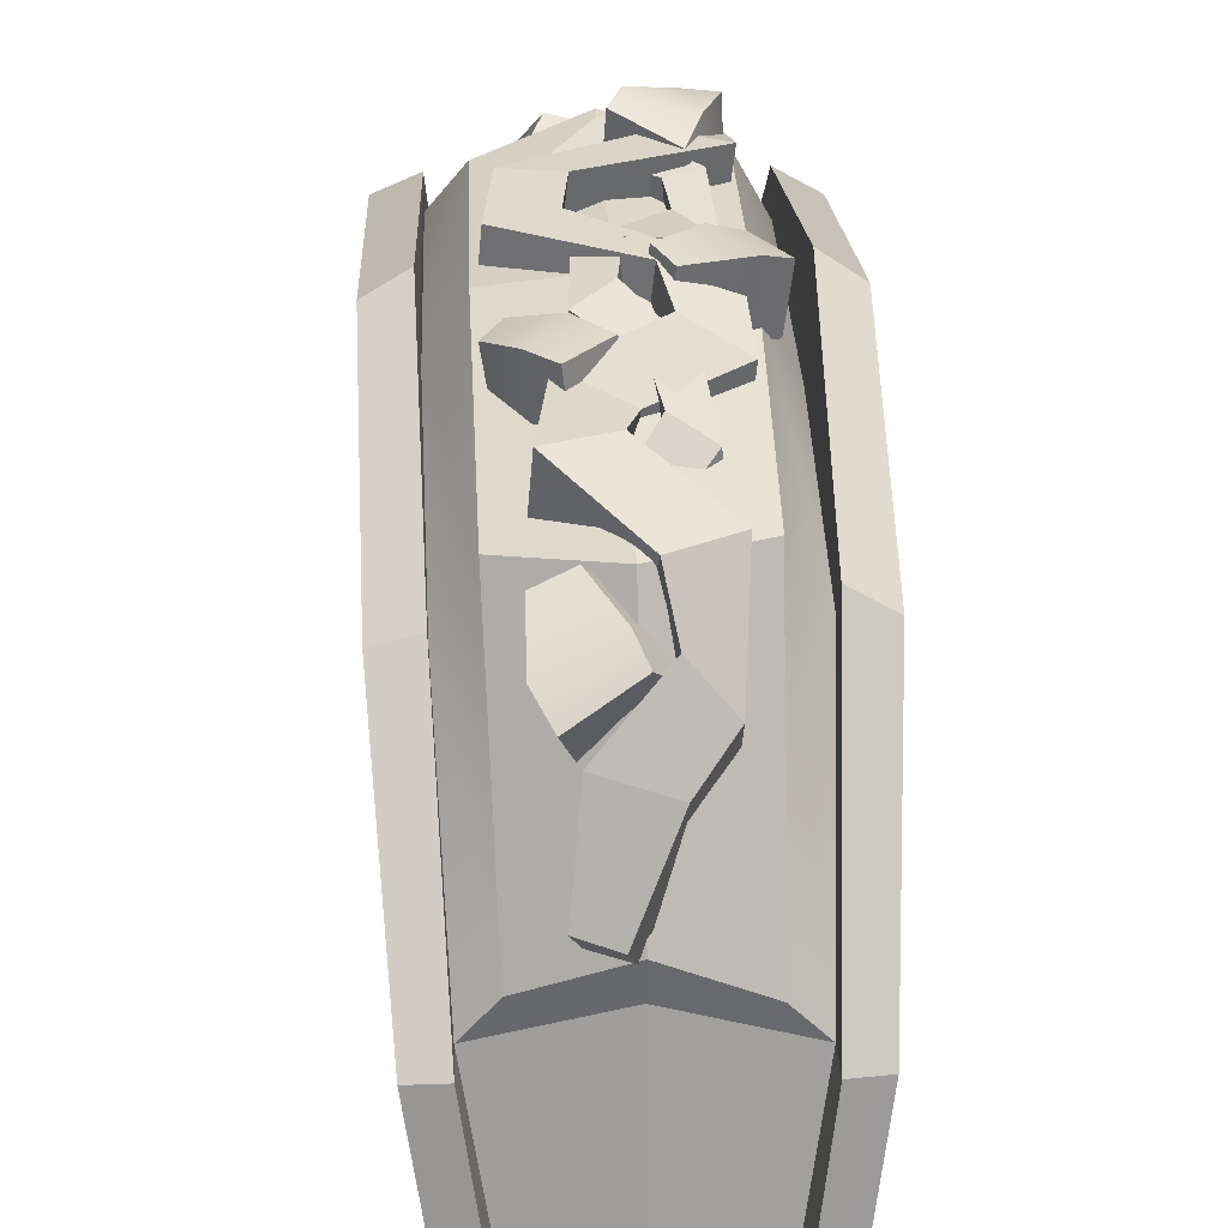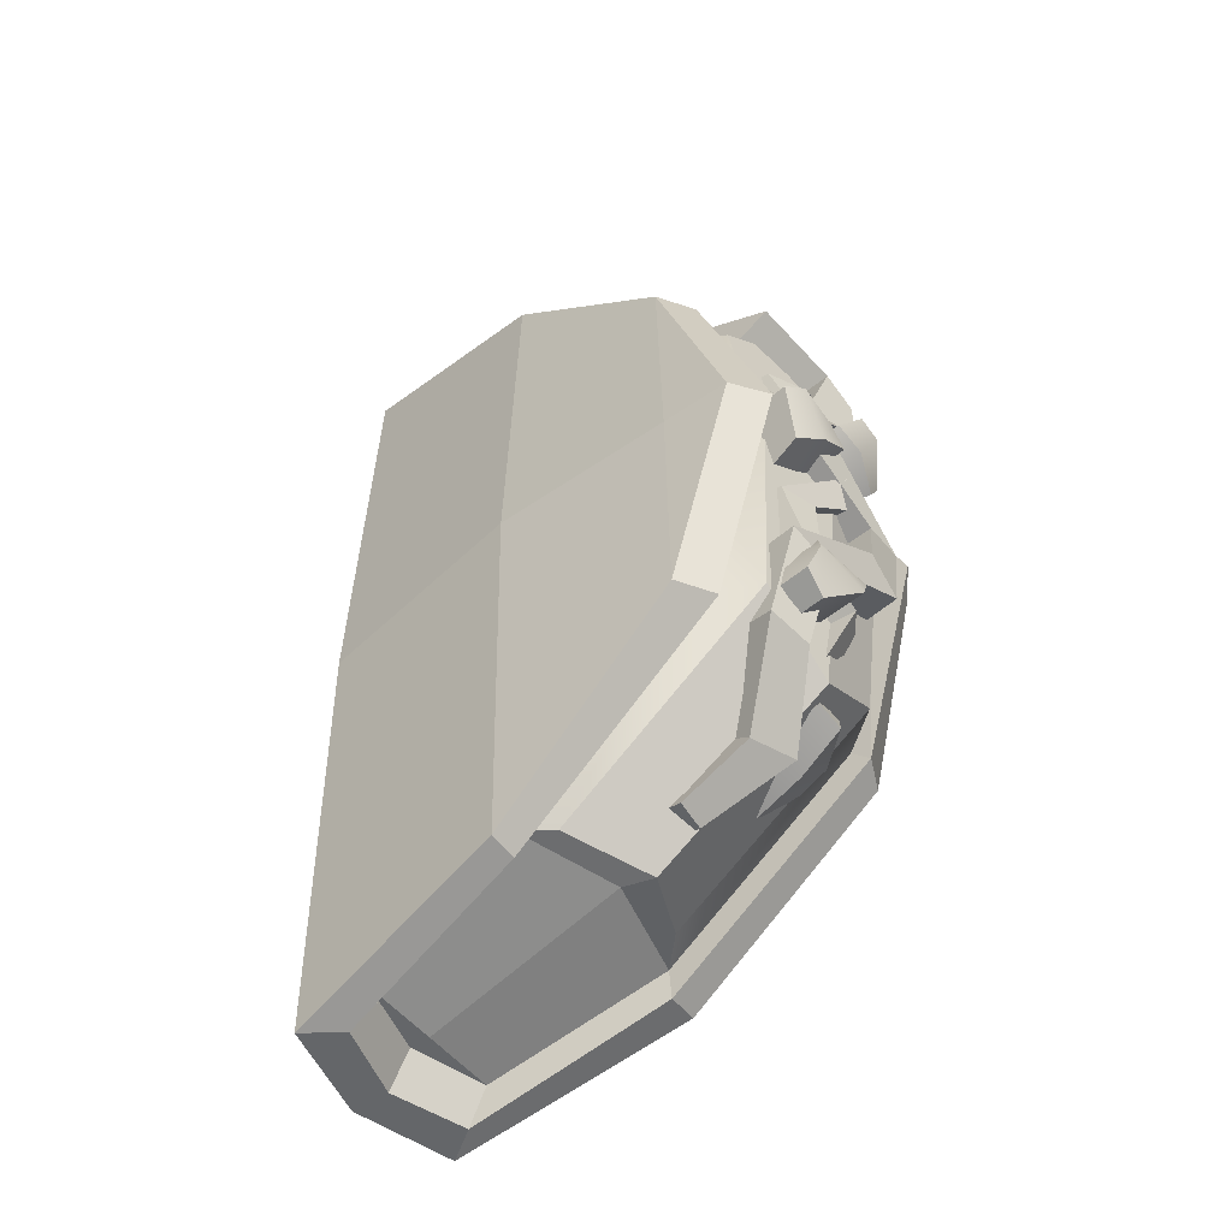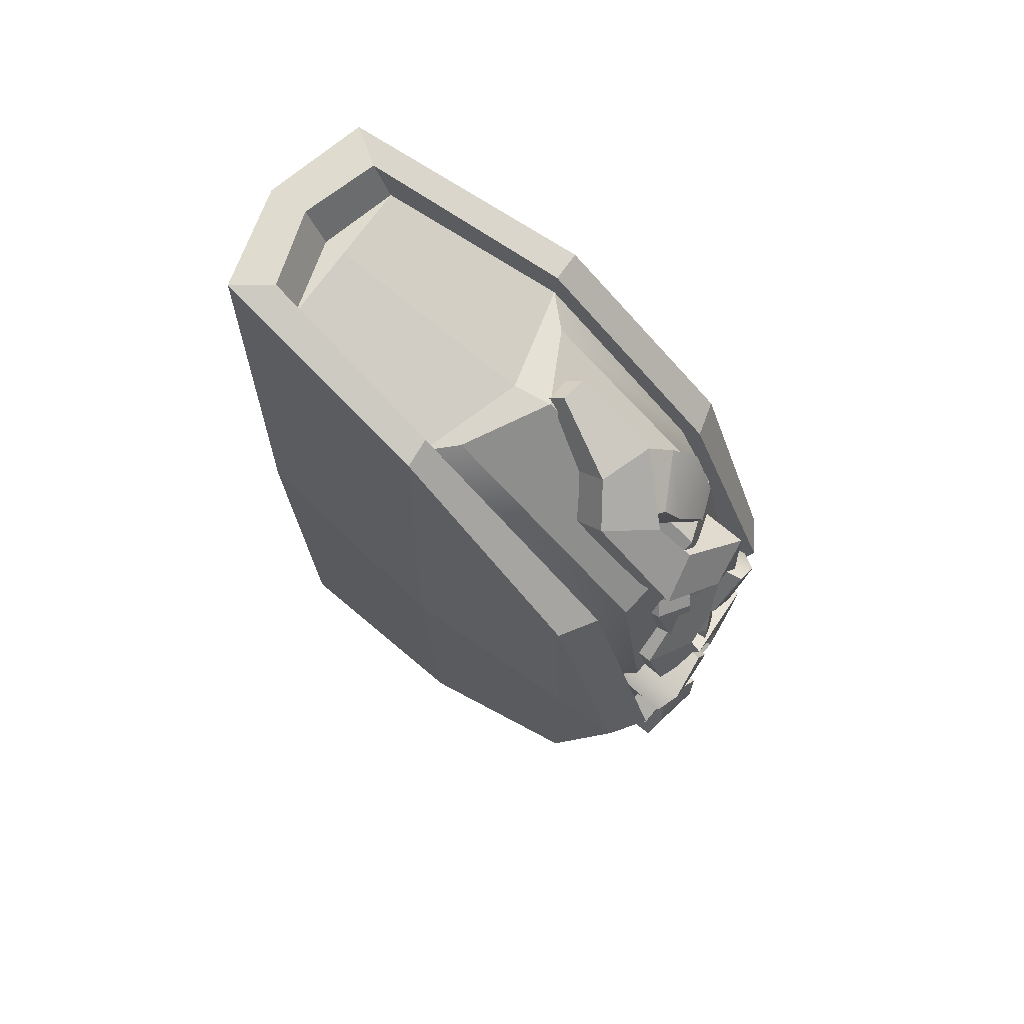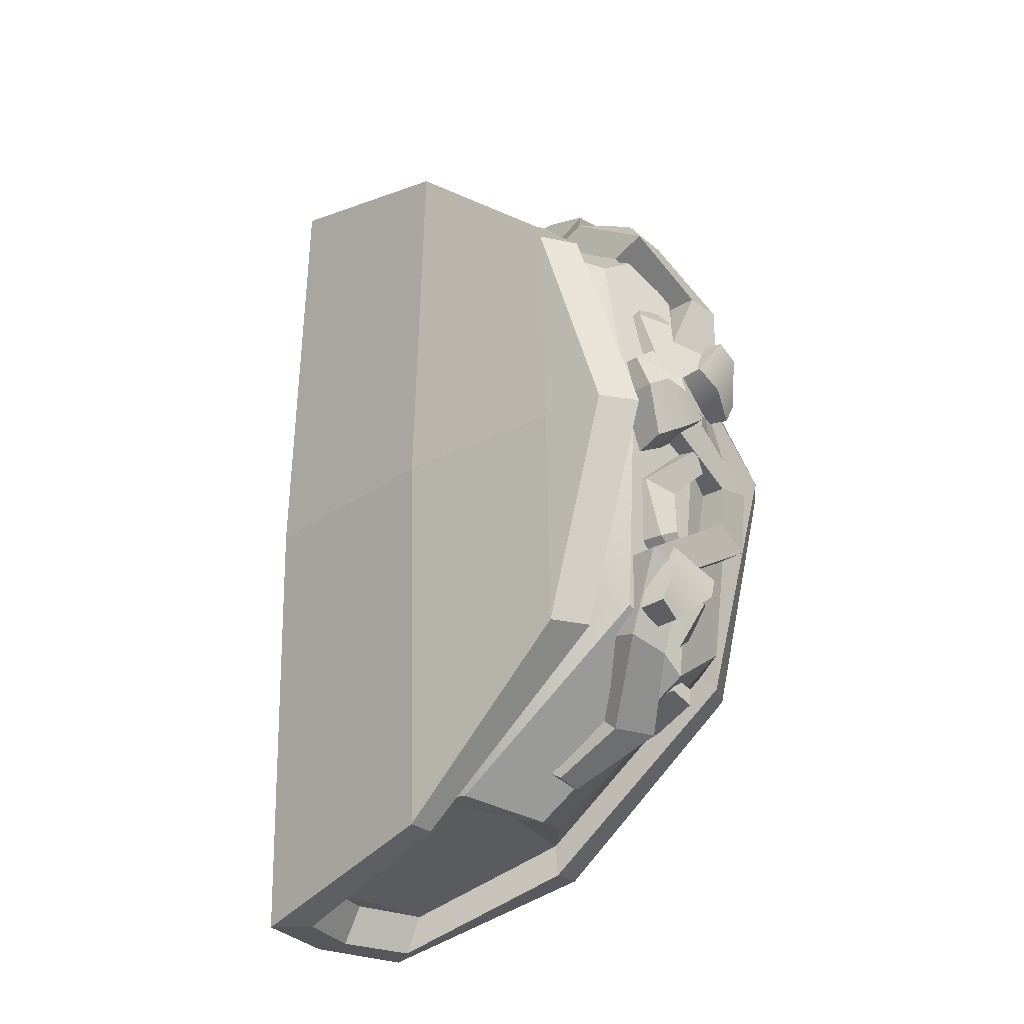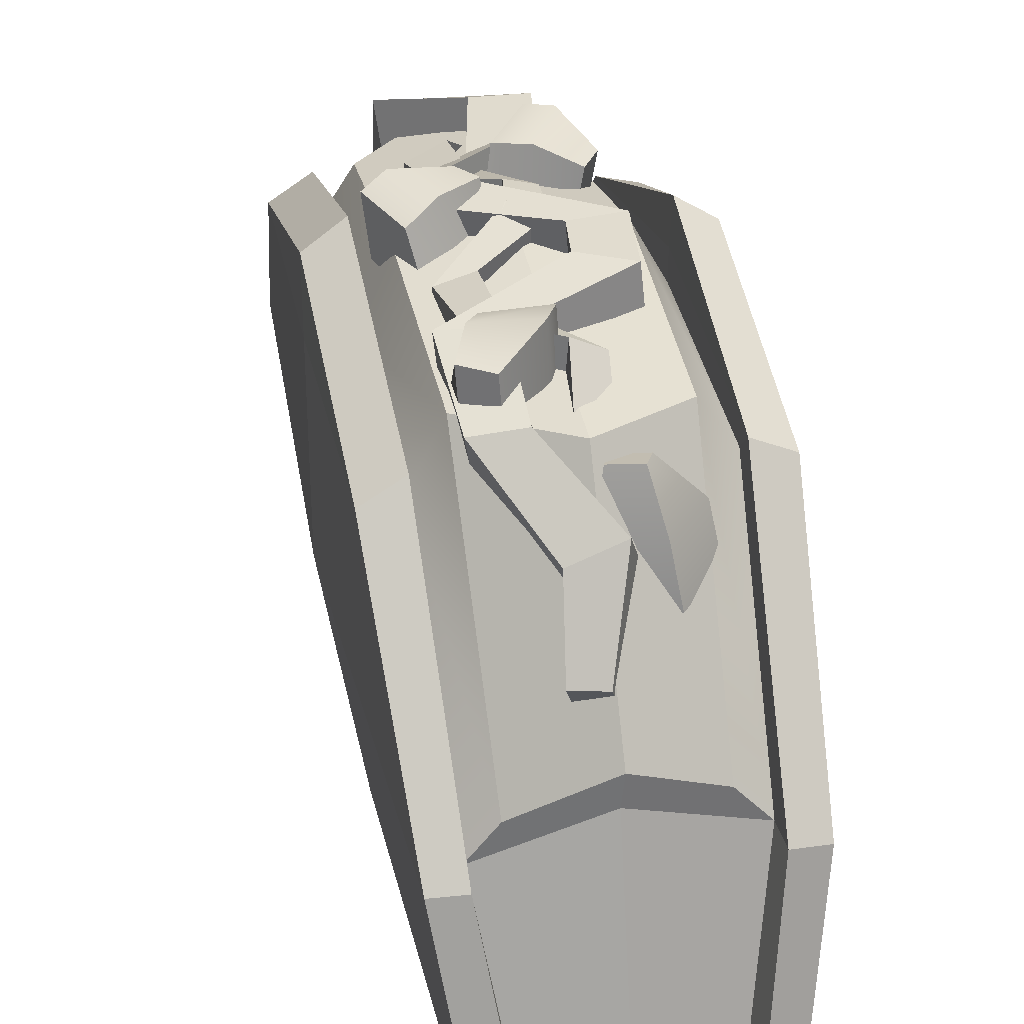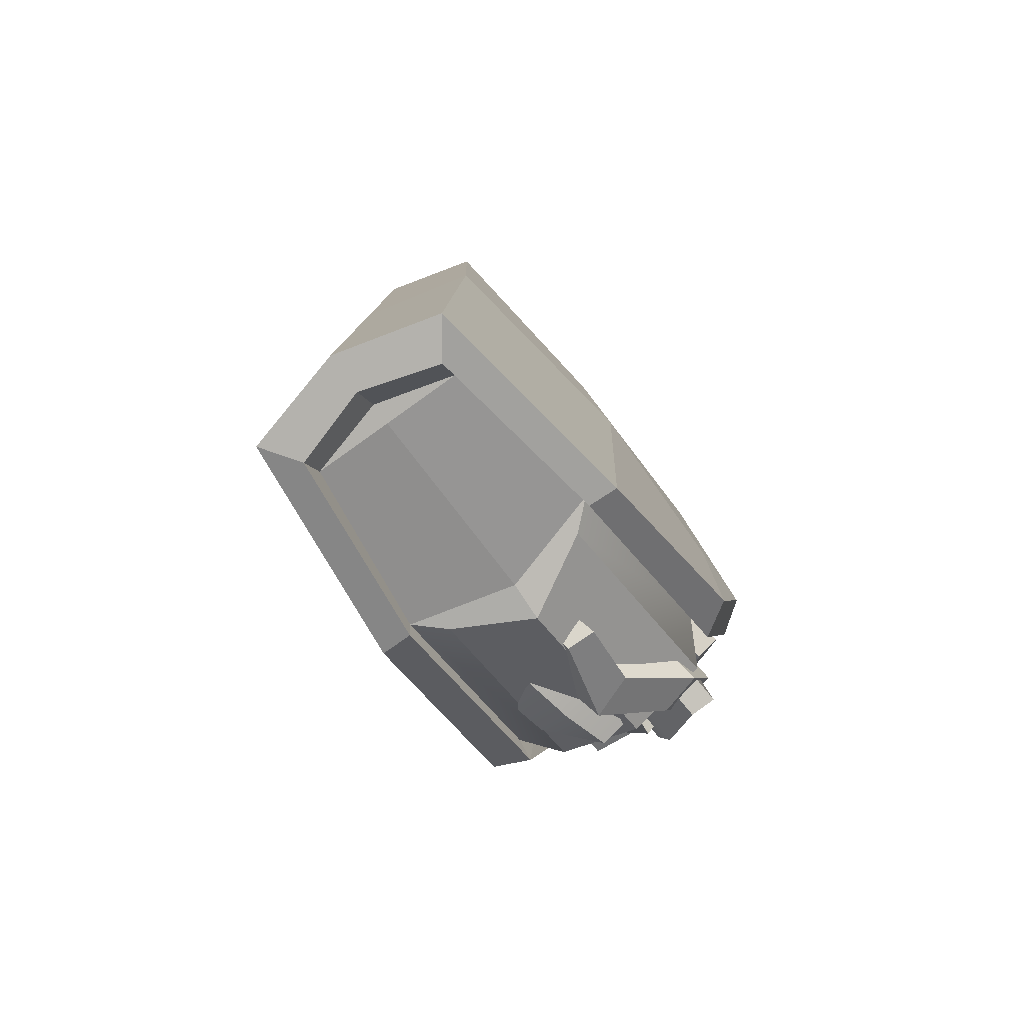
<metadata>
{"format":"obj","ext":"obj","renderer":"f3d","projection":"perspective","resolution":1024,"background":"white","views":[{"elev":35.8,"azim":-2.7,"up":"+Y"},{"elev":-51.7,"azim":126.9,"up":"+Z"},{"elev":70.3,"azim":124.8,"up":"+Z"},{"elev":-26.8,"azim":128.8,"up":"+Z"},{"elev":33.1,"azim":168.9,"up":"+Y"},{"elev":-79.6,"azim":35.5,"up":"+Z"}]}
</metadata>
<code>
v 0.3074 0.2546 -1.85
v 0.4197 1.02 -1.603
v 0.4539 1.876 -0.9252
v 0.4693 2.16 0
v 0.4539 1.847 0.9252
v 0.4197 1.008 1.603
v 0.3074 0.2546 1.85
v 0.4112 0.1084 -1.85
v 0.5426 1.026 -1.603
v 0.5974 1.788 -0.9252
v 0.6077 2.058 0
v 0.5974 1.753 0.9252
v 0.5426 1.018 1.603
v 0.4112 0.1084 1.85
v 1e-06 0 1.85
v 1e-06 0 -1.85
v 1e-06 0.1601 1.85
v 1e-06 0.1601 -1.85
v -0.3074 0.2546 -1.85
v -0.4198 1.034 -1.603
v -0.4539 1.882 -0.9252
v -0.4693 2.134 0
v -0.4539 1.745 0.9252
v -0.4198 1.034 1.603
v -0.3074 0.2546 1.85
v -0.4112 0.1084 -1.85
v -0.5426 1.034 -1.603
v -0.5974 1.818 -0.9252
v -0.6077 2.044 0
v -0.5974 1.708 0.9252
v -0.5426 1.034 1.603
v -0.4112 0.1084 1.85
v 0.6077 1.782 0
v 0.6077 1.034 0
v 0.4605 0.1084 0
v 1e-06 0 0
v -0.4605 0.1084 0
v -0.6077 1.034 0
v -0.6077 1.847 0
v 0.4617 1.895 0
v -0.4617 1.968 0
v 0.4197 0.9901 1.468
v 0.3074 0.3247 1.695
v 0.4539 1.711 0.8475
v 0.4617 1.763 0
v 1e-06 0.2399 1.695
v -0.4198 1.024 1.468
v -0.3074 0.3247 1.695
v -0.4617 1.851 0
v -0.4539 1.666 0.8475
v 0.4539 1.757 -0.8475
v 0.4197 1.007 -1.468
v 0.3074 0.3247 -1.695
v 1e-06 0.2399 -1.695
v -0.3074 0.3247 -1.695
v -0.4198 1.024 -1.468
v -0.4539 1.805 -0.8475
v 1e-06 1.124 1.468
v 1e-06 0.3247 1.695
v 1e-06 1.131 -1.468
v 1e-06 0.3247 -1.695
v 0.3357 1.909 0.8273
v 0.3105 1.09 1.441
v 0 1.988 1.035
v 0 1.291 1.512
v 0.3415 2.039 0
v 0 2.109 0
v 0.3357 1.99 -0.8273
v 0 1.998 -1.035
v 0.3105 1.111 -1.441
v 0 1.279 -1.512
v -0.3415 2.072 0
v -0.3357 1.88 0.8273
v -0.3105 1.132 1.441
v -0.3105 1.132 -1.441
v -0.3357 1.964 -0.8273
v -0.1331 1.257 1.438
v -0.00982 1.255 1.501
v -0.1667 1.33 1.472
v -0.04297 1.325 1.535
v -0.1295 1.675 1.342
v 0.09591 1.605 1.374
v -0.1119 1.535 1.233
v 0.09591 1.479 1.296
v 0.08589 1.876 1.207
v 0.2232 1.691 1.216
v 0.2232 1.56 1.143
v 0.08676 1.696 1.087
v 0.04964 2.01 1.037
v 0.248 2.042 0.9928
v 0.2324 1.898 0.9391
v 0.03401 1.878 0.9828
v -0.2117 2.124 0.7753
v -0.008511 2.141 0.7433
v -0.02474 1.98 0.7474
v -0.228 1.937 0.7794
v -0.1641 2.152 0.495
v 0.03625 2.059 0.5322
v 0.01867 1.914 0.5305
v -0.1817 1.971 0.4933
v 0.1279 2.153 0.2677
v 0.3159 2.052 0.3211
v 0.299 1.872 0.318
v 0.1109 1.99 0.2646
v 0.09292 2.188 0.0938
v 0.2936 2.148 0.05722
v 0.2777 1.992 0.06169
v 0.07701 2.032 0.09827
v -0.3081 2.167 -0.1332
v -0.1153 2.178 -0.1811
v -0.1303 2.022 -0.1758
v -0.3231 2.011 -0.1279
v -0.2742 2.161 -0.421
v -0.09323 2.178 -0.3606
v -0.1097 2.022 -0.3644
v -0.2907 2.002 -0.4248
v 0.1429 2.132 -0.6565
v 0.335 2.115 -0.6077
v 0.3178 1.953 -0.6104
v 0.1257 1.972 -0.6592
v 0.1417 2.02 -0.9861
v 0.3112 1.984 -0.946
v 0.2834 1.832 -0.9092
v 0.08415 1.879 -0.9441
v -0.06879 1.809 -1.229
v 0.1095 1.741 -1.233
v 0.09262 1.645 -1.156
v -0.1154 1.675 -1.147
v 0.01571 1.469 -1.412
v 0.1327 1.475 -1.393
v 0.1002 1.383 -1.342
v -0.01681 1.378 -1.36
v 0.06041 1.906 0.8061
v -0.06251 1.939 0.7649
v 0.2127 2.005 0.6106
v 0.08676 2.084 0.5804
v 0.09682 1.96 0.5843
v 0.2228 1.884 0.6144
v 0.1832 2.081 0.3464
v 0.05903 2.089 0.3814
v 0.06992 1.96 0.3798
v 0.1941 1.948 0.3448
v 0.002248 2.166 0.1321
v -0.1143 2.113 0.1825
v -0.1038 1.976 0.1795
v 0.01273 2.051 0.1292
v 0.0239 2.181 -0.03176
v -0.1005 2.146 -0.06624
v -0.09061 2.049 -0.06203
v 0.03377 2.092 -0.02755
v 0.2724 2.046 -0.2457
v 0.153 2.108 -0.2909
v 0.1623 1.984 -0.2858
v 0.2817 1.916 -0.2407
v 0.2514 2.098 -0.517
v 0.1393 2.102 -0.46
v 0.1495 1.991 -0.4636
v 0.2616 1.971 -0.5205
v -0.007058 2.131 -0.7389
v -0.1261 2.053 -0.6929
v -0.1155 1.935 -0.6955
v 0.003572 1.986 -0.7415
v 0.02934 1.946 -1.01
v -0.09413 1.898 -0.9772
v -0.3065 2.008 0.3479
v -0.1082 1.912 0.5756
v -0.3241 2.128 0.3371
v -0.1428 2.195 0.5545
v -0.2623 2.128 0.2362
v -0.009624 2.161 0.3767
v -0.2446 2.008 0.247
v 0.06571 1.885 0.3308
v -0.12 2.181 0.3091
v -0.2283 2.205 0.5021
v -0.1938 1.912 0.5232
v -0.04465 1.893 0.2632
v 0.1999 1.996 -0.8931
v -0.00626 1.916 -0.6757
v 0.209 2.127 -0.8869
v 0.01167 2.191 -0.6636
v 0.3158 2.14 -0.8375
v 0.2021 2.127 -0.5597
v 0.3066 2.011 -0.8437
v 0.2551 1.84 -0.539
v 0.2579 2.169 -0.6799
v 0.05496 2.203 -0.7567
v 0.03703 1.917 -0.7688
v 0.3109 1.871 -0.6591
v -0.06598 1.914 -0.9852
v -0.08084 1.466 -0.9943
v -0.02952 1.939 -1.073
v -0.009327 1.508 -1.166
v -0.1342 1.95 -1.109
v -0.2198 1.545 -1.212
v -0.1707 1.927 -1.021
v -0.3602 1.582 -1.065
v -0.1837 1.752 -1.175
v 0.01861 1.681 -1.138
v -0.0529 1.634 -0.9659
v -0.3242 1.773 -1.028
v -0.2116 1.833 0.9465
v -0.12 1.514 1.146
v -0.2397 1.924 1.032
v -0.1809 1.753 1.324
v -0.1188 1.967 0.9996
v 0.02377 1.857 1.244
v -0.0906 1.874 0.9141
v 0.1982 1.631 1.061
v -0.01743 1.907 1.15
v -0.242 1.835 1.246
v -0.1819 1.605 1.069
v 0.1203 1.729 0.9573
v 0.1241 2.092 0.157
v 0.3927 1.968 0.09481
v 0.137 2.207 0.1571
v 0.418 2.184 0.09502
v 0.0808 2.215 0.05977
v 0.3213 2.153 -0.09392
v 0.06788 2.107 0.05967
v 0.2588 1.896 -0.1587
v 0.2134 2.213 -0.03034
v 0.3344 2.223 0.1443
v 0.3091 1.995 0.1441
v 0.151 1.948 -0.09509
f 1 2 9 8
f 2 3 10 9
f 3 4 11 10
f 4 5 12 11
f 5 6 13 12
f 6 7 14 13
f 3 40 4
f 12 33 11
f 8 9 34 35
f 33 34 9 10
f 8 35 36 16
f 14 7 17 15
f 1 8 16 18
f 19 26 27 20
f 20 27 28 21
f 21 28 29 22
f 22 29 30 23
f 23 30 31 24
f 24 31 32 25
f 41 22 23
f 39 29 28
f 26 37 38 27
f 38 39 28 27
f 26 16 36 37
f 32 15 17 25
f 19 18 16 26
f 13 34 33 12
f 35 34 13 14
f 36 35 14 15
f 37 36 15 32
f 38 37 32 31
f 31 30 39 38
f 30 29 39
f 11 33 10
f 21 22 41
f 4 40 5
f 7 6 42 43
f 6 5 44 42
f 5 40 45 44
f 17 7 43 46
f 24 25 48 47
f 41 23 50 49
f 23 24 47 50
f 25 17 46 48
f 40 3 51 45
f 3 2 52 51
f 2 1 53 52
f 1 18 54 53
f 18 19 55 54
f 19 20 56 55
f 20 21 57 56
f 21 41 49 57
f 43 42 58 59
f 63 62 64 65
f 62 66 67 64
f 46 43 59
f 47 48 59 58
f 72 73 64 67
f 73 74 65 64
f 48 46 59
f 66 68 69 67
f 68 70 71 69
f 52 53 61 60
f 53 54 61
f 54 55 61
f 55 56 60 61
f 75 76 69 71
f 76 72 67 69
f 42 44 62 63
f 58 42 63 65
f 44 45 66 62
f 45 51 68 66
f 51 52 70 68
f 52 60 71 70
f 49 50 73 72
f 50 47 74 73
f 47 58 65 74
f 56 57 76 75
f 60 56 75 71
f 57 49 72 76
f 77 78 80 79
f 79 80 82 81
f 129 130 131 132
f 78 84 82 80
f 83 77 79 81
f 81 82 86 85
f 82 84 87 86
f 83 81 85 88
f 85 86 90 89
f 86 87 91 90
f 88 85 89 92
f 89 90 94 93
f 90 91 95 94
f 92 89 93 96
f 93 94 98 97
f 94 95 99 98
f 96 93 97 100
f 97 98 102 101
f 98 99 103 102
f 100 97 101 104
f 101 102 106 105
f 102 103 107 106
f 104 101 105 108
f 105 106 110 109
f 106 107 111 110
f 108 105 109 112
f 109 110 114 113
f 110 111 115 114
f 112 109 113 116
f 113 114 118 117
f 114 115 119 118
f 116 113 117 120
f 117 118 122 121
f 118 119 123 122
f 120 117 121 124
f 121 122 126 125
f 122 123 127 126
f 124 121 125 128
f 125 126 130 129
f 126 127 131 130
f 128 125 129 132
f 133 135 136 134
f 134 136 137
f 133 138 135
f 135 139 140 136
f 136 140 141 137
f 138 142 139 135
f 139 143 144 140
f 140 144 145 141
f 142 146 143 139
f 143 147 148 144
f 144 148 149 145
f 146 150 147 143
f 147 151 152 148
f 148 152 153 149
f 150 154 151 147
f 151 155 156 152
f 152 156 157 153
f 154 158 155 151
f 155 159 160 156
f 156 160 161 157
f 158 162 159 155
f 159 163 164 160
f 160 164 161
f 162 163 159
f 174 175 166 168
f 173 174 168 170
f 176 173 170 172
f 175 176 172 166
f 166 172 170 168
f 171 165 167 169
f 167 174 173 169
f 165 175 174 167
f 171 176 175 165
f 169 173 176 171
f 186 187 178 180
f 185 186 180 182
f 188 185 182 184
f 187 188 184 178
f 178 184 182 180
f 183 177 179 181
f 179 186 185 181
f 177 187 186 179
f 183 188 187 177
f 181 185 188 183
f 198 199 190 192
f 197 198 192 194
f 200 197 194 196
f 199 200 196 190
f 190 196 194 192
f 195 189 191 193
f 191 198 197 193
f 189 199 198 191
f 195 200 199 189
f 193 197 200 195
f 210 211 202 204
f 209 210 204 206
f 212 209 206 208
f 211 212 208 202
f 202 208 206 204
f 207 201 203 205
f 203 210 209 205
f 201 211 210 203
f 207 212 211 201
f 205 209 212 207
f 222 223 214 216
f 221 222 216 218
f 224 221 218 220
f 223 224 220 214
f 214 220 218 216
f 219 213 215 217
f 215 222 221 217
f 213 223 222 215
f 219 224 223 213
f 217 221 224 219

</code>
